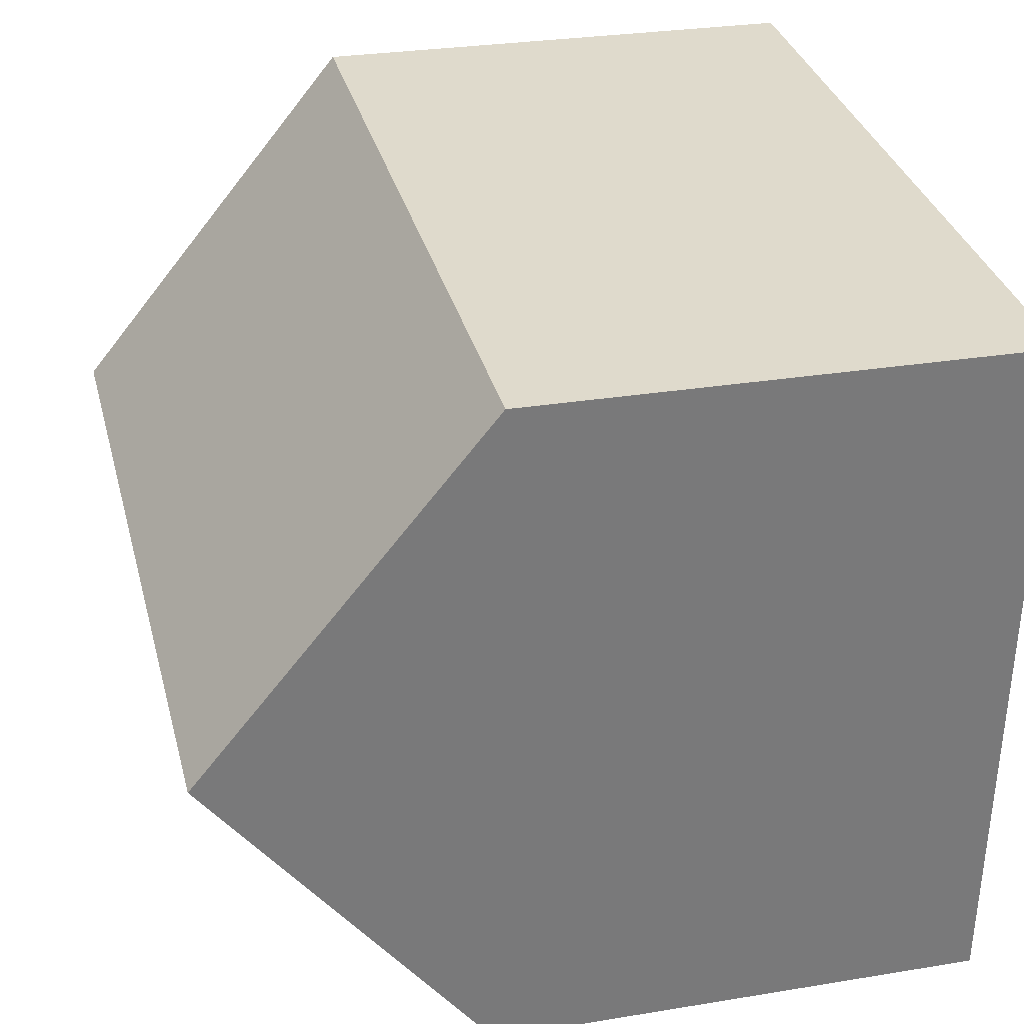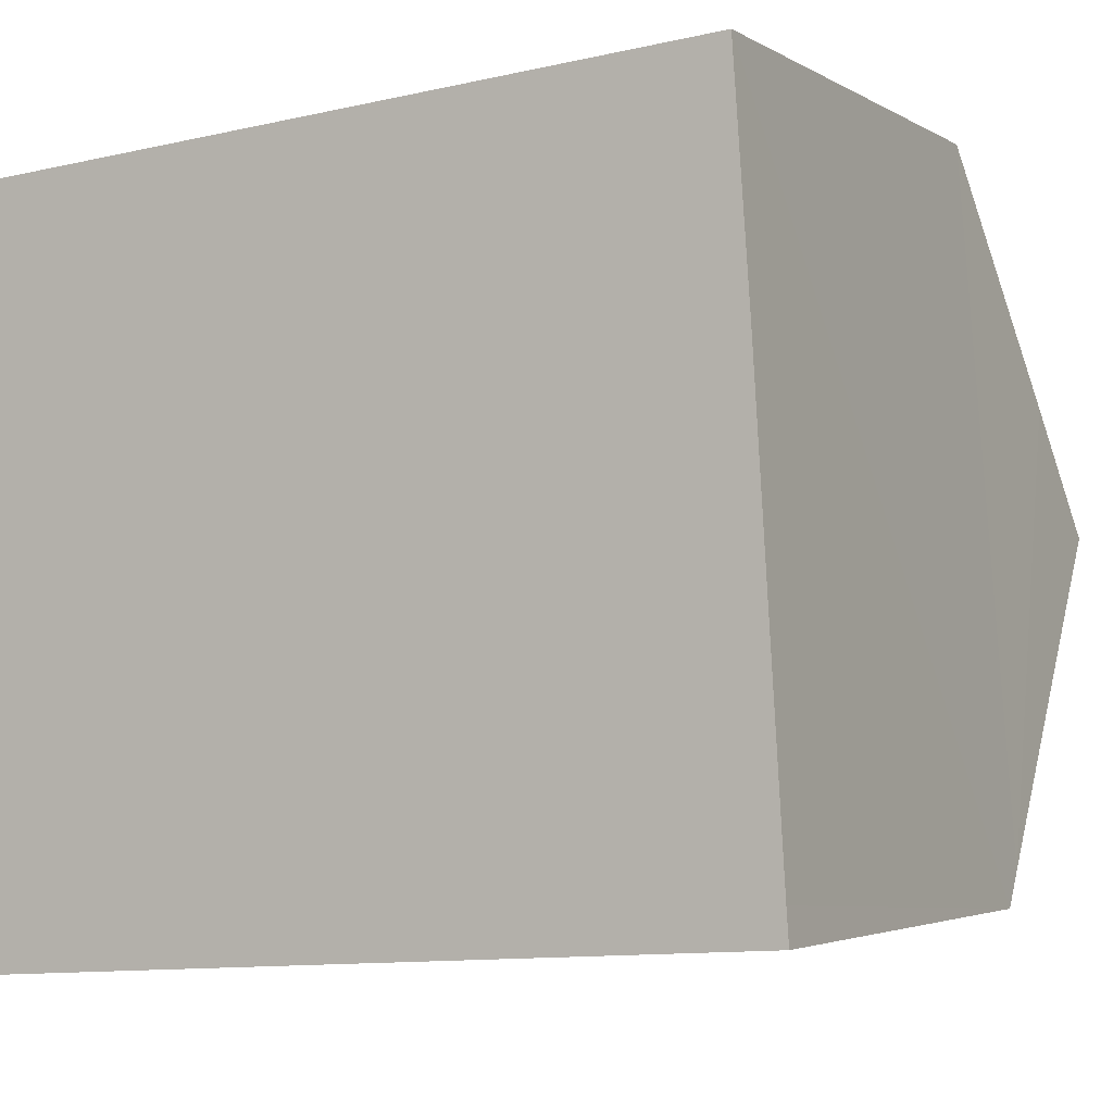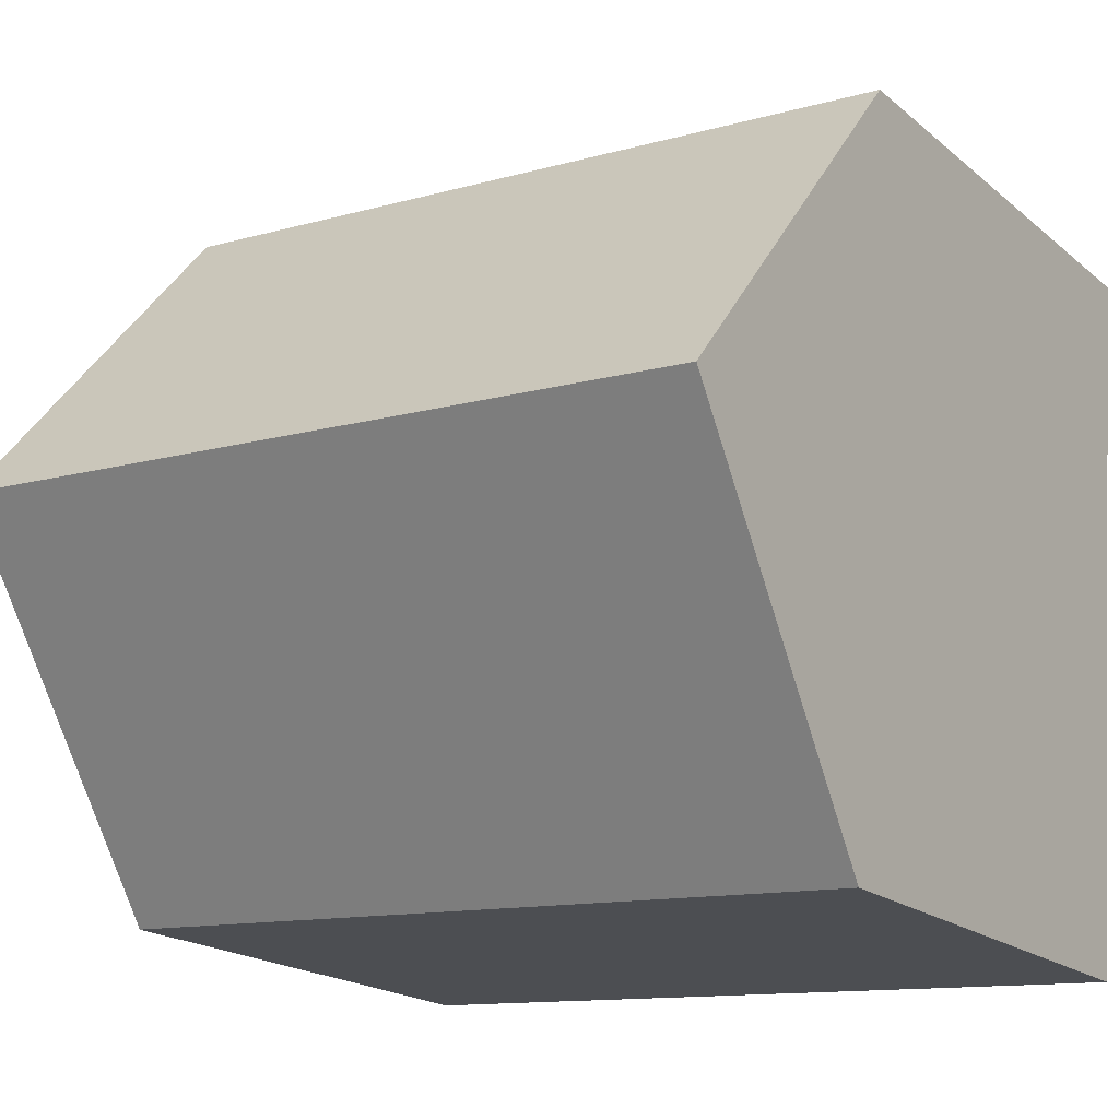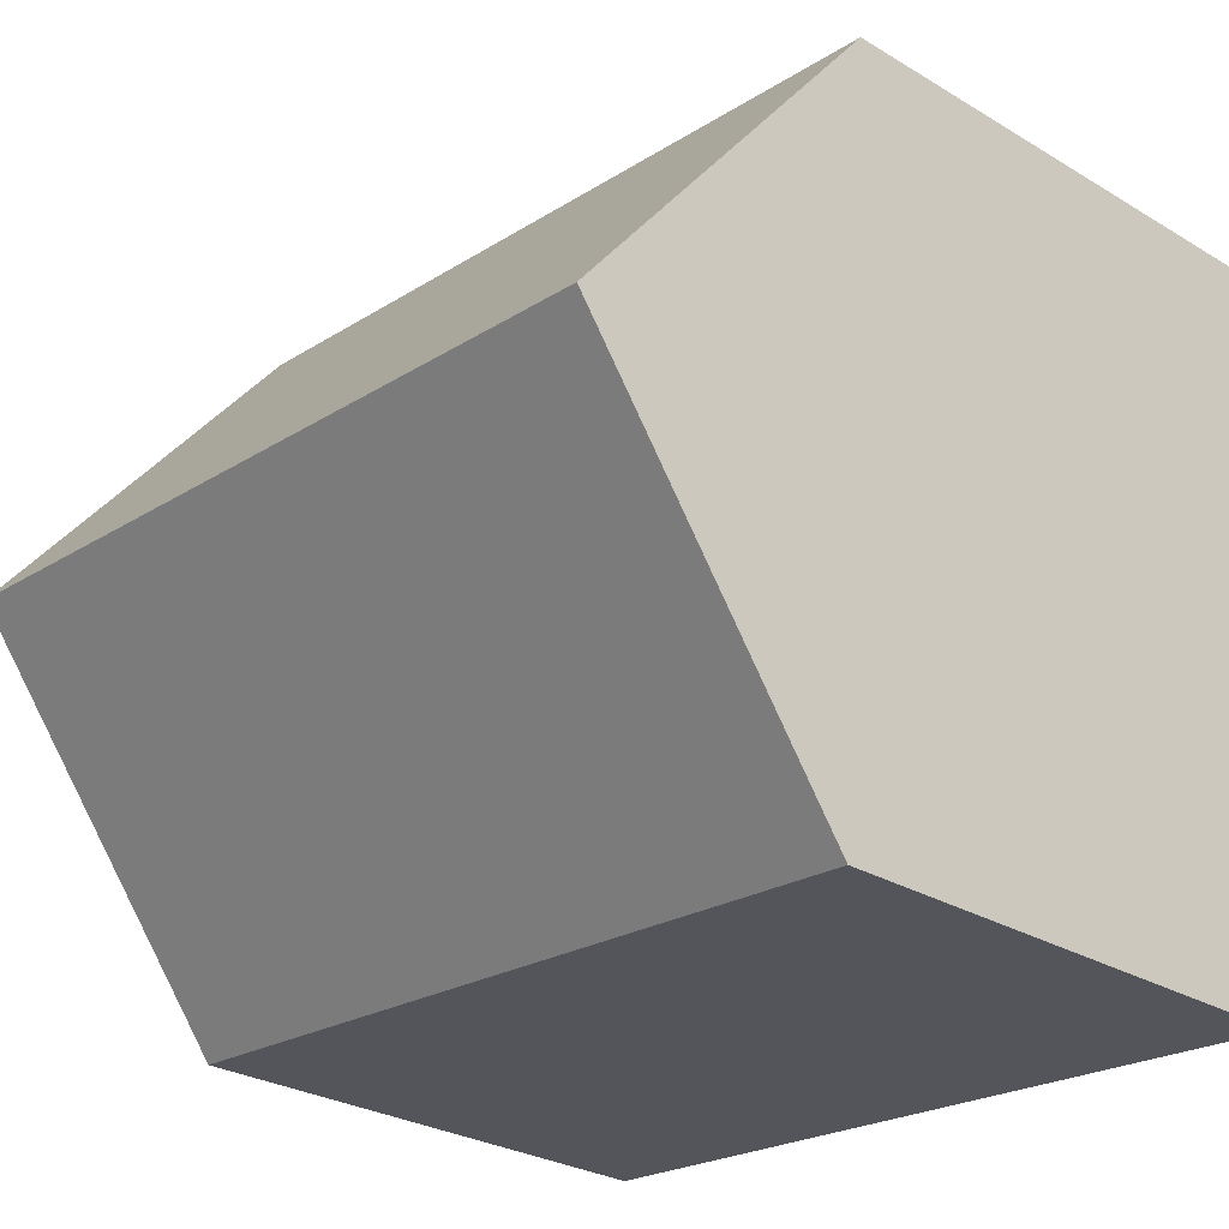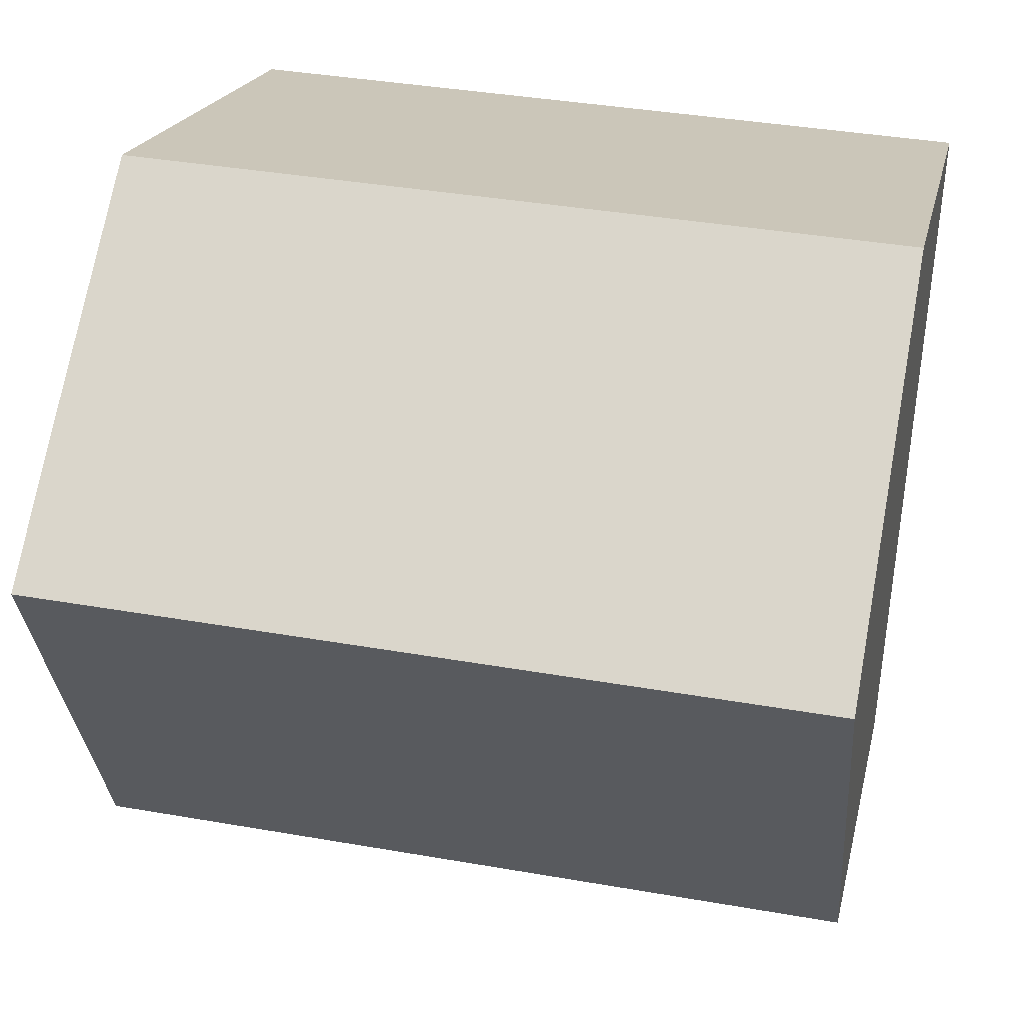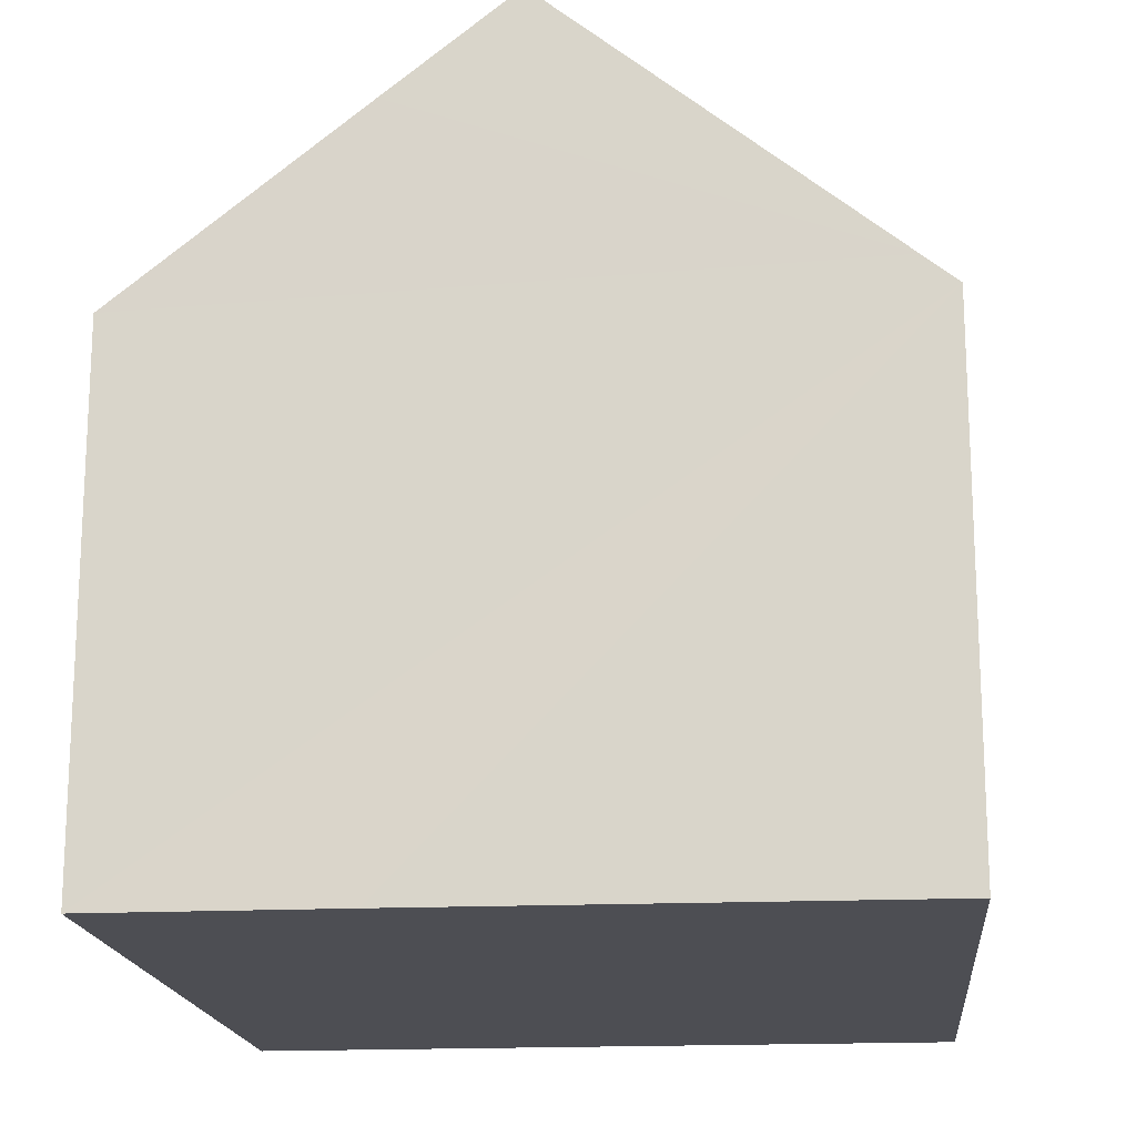
<metadata>
{"format":"obj","ext":"obj","renderer":"f3d","projection":"perspective","resolution":1024,"background":"white","views":[{"elev":28.4,"azim":-104.0,"up":"+Z"},{"elev":-3.2,"azim":28.5,"up":"+Z"},{"elev":-19.1,"azim":-146.2,"up":"+Z"},{"elev":-27.9,"azim":-132.5,"up":"+Z"},{"elev":19.6,"azim":-168.1,"up":"+Z"},{"elev":-17.4,"azim":91.5,"up":"+Y"}]}
</metadata>
<code>
v  0 6.863 4.202e-16
v  11.03 10.75 -4.129
v  0.337 10.75 -4.869
v  10.7 6.863 0.741
v  10.92 9.404 -2.444
v  0.674 6.862 -9.739
v  11.3 7.228 -8.543
v  11.33 6.863 -9.001
v  10.7 -4.537e-17 0.741
v  10.92 1.497e-16 -2.444
v  11.3 5.231e-16 -8.543
v  11.33 5.512e-16 -9.001
v  11.03 2.528e-16 -4.129
v  0.674 5.963e-16 -9.739
v  0.337 2.981e-16 -4.869
v  0 0 0
g defaultobject
f 1 2 3
f 2 1 4
f 2 4 5
f 6 7 8
f 7 6 2
f 2 6 3
f 5 7 2
f 7 5 4
f 7 4 9
f 7 9 8
f 8 9 10
f 8 10 11
f 8 11 12
f 11 10 13
f 12 6 8
f 6 12 14
f 6 1 3
f 1 6 14
f 1 14 15
f 1 15 16
f 16 4 1
f 4 16 9
f 12 15 14
f 15 12 11
f 15 11 13
f 15 13 16
f 16 13 10
f 16 10 9

</code>
